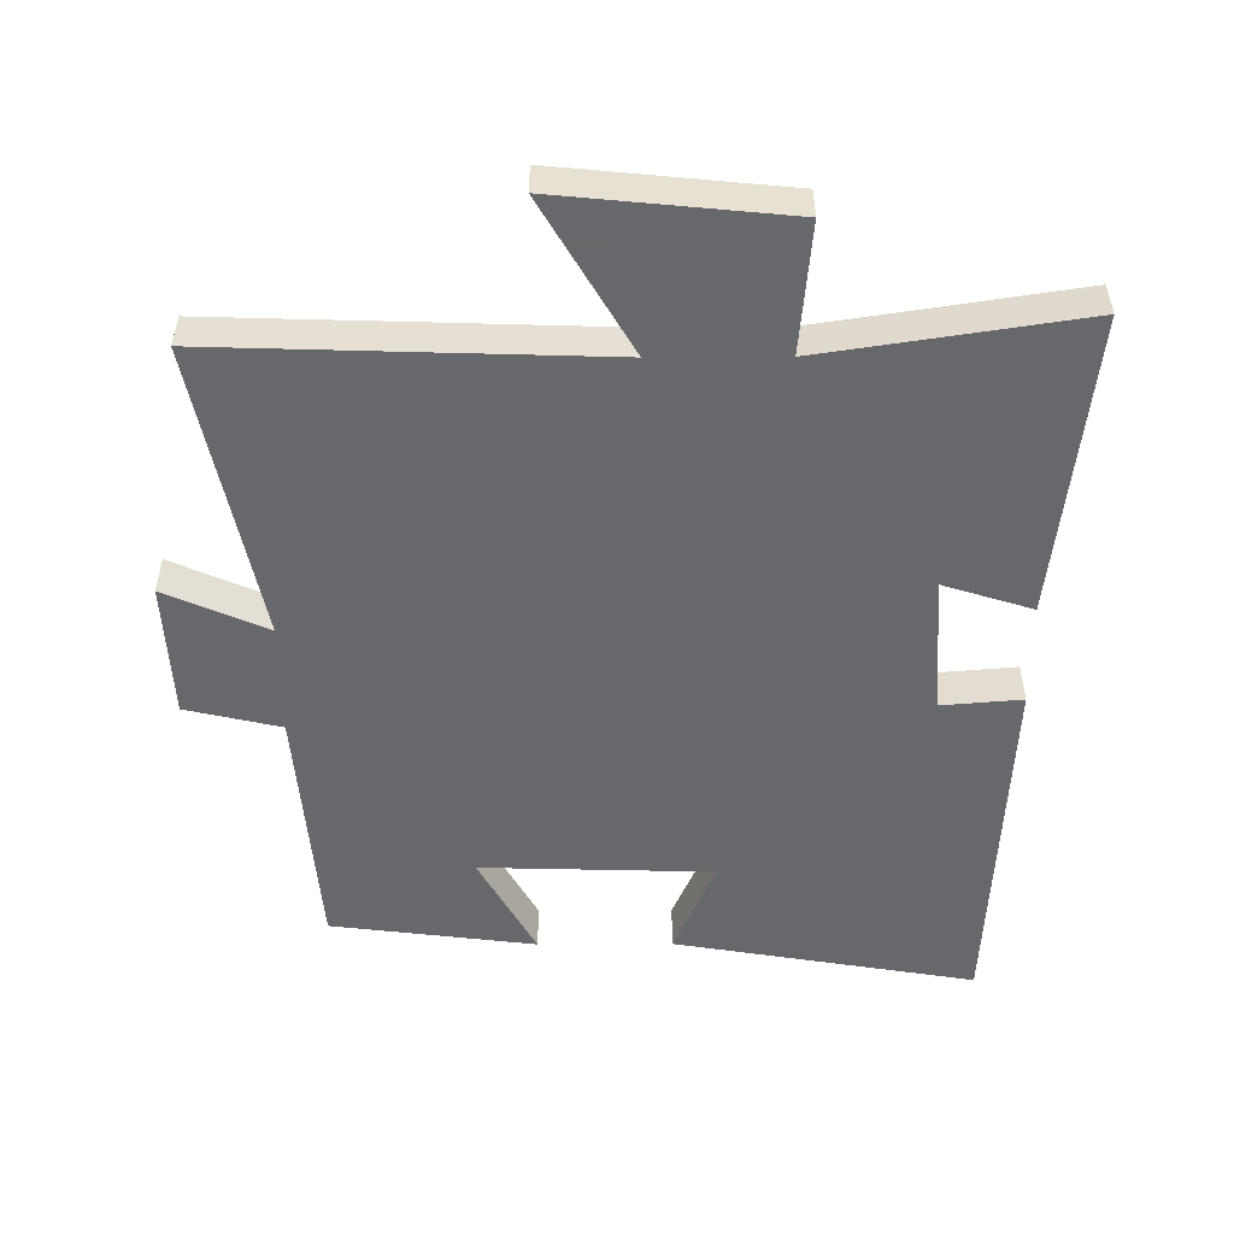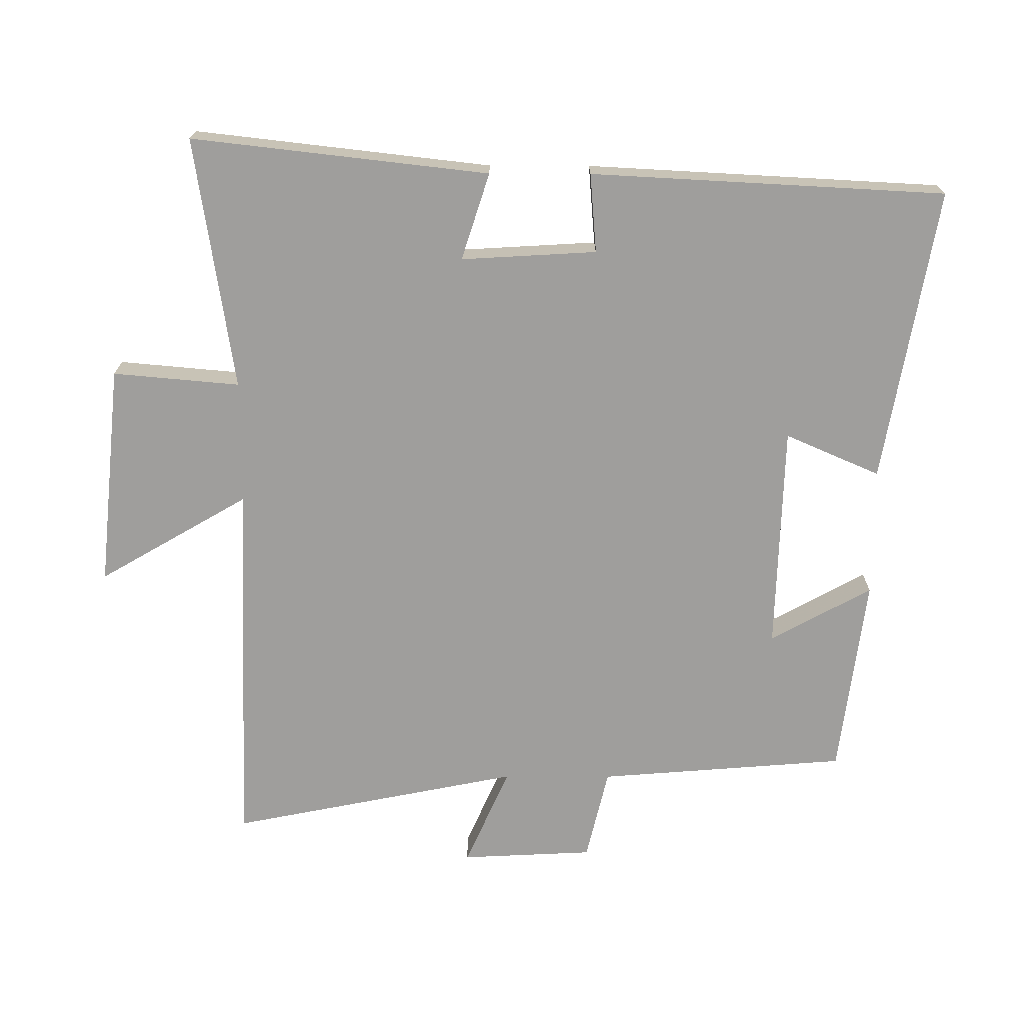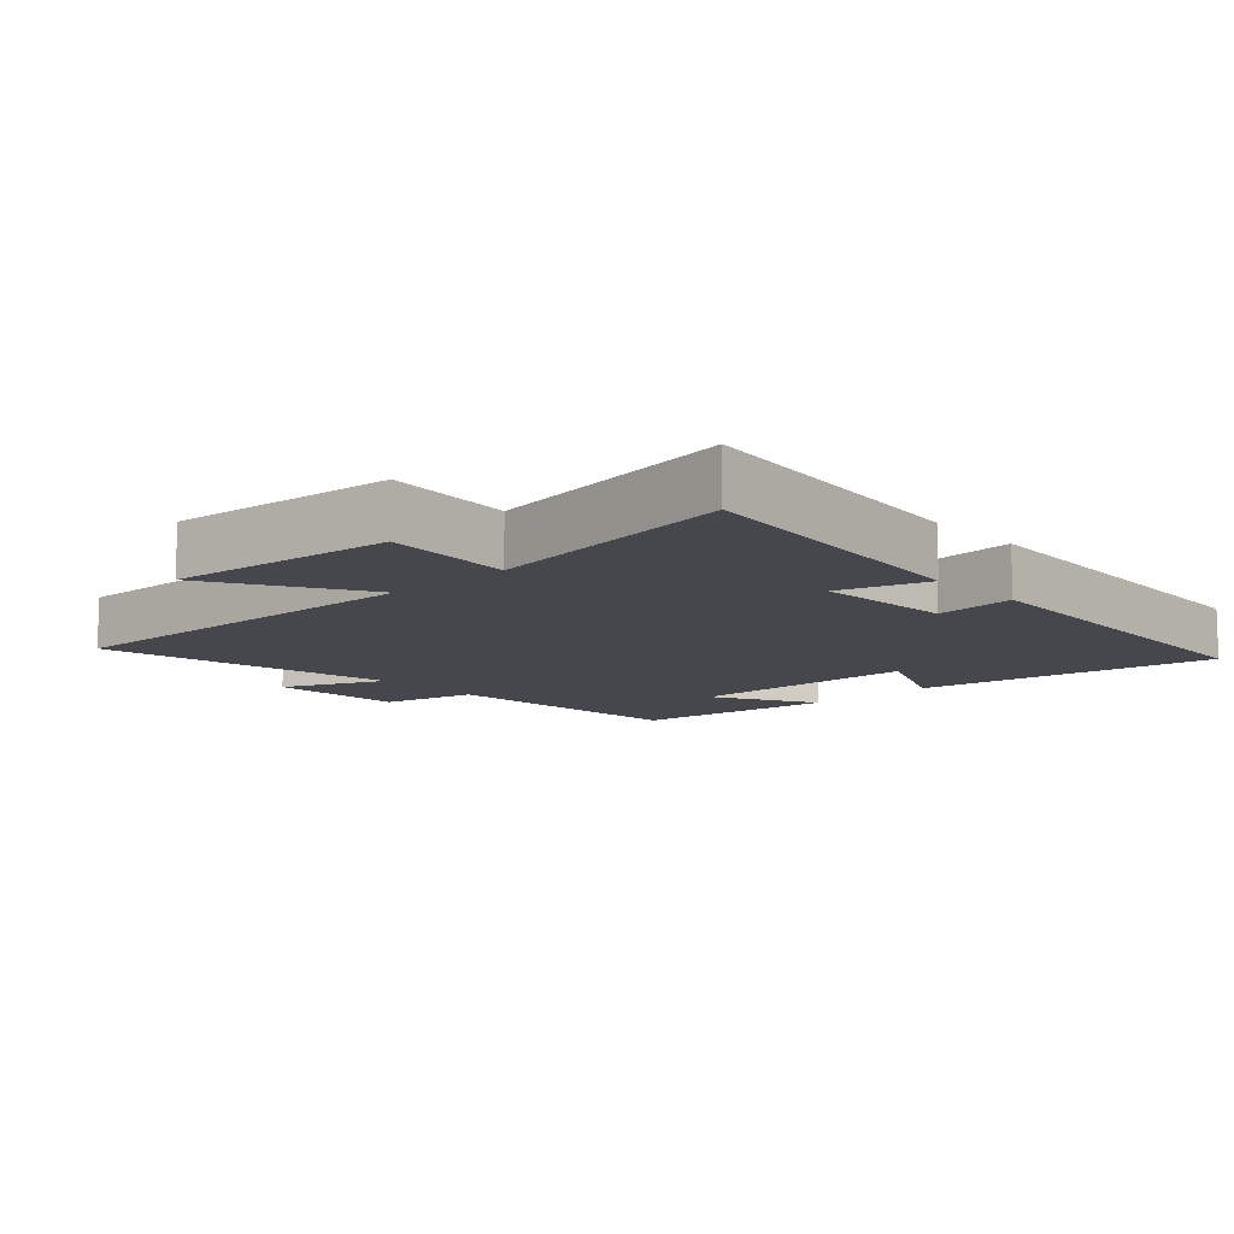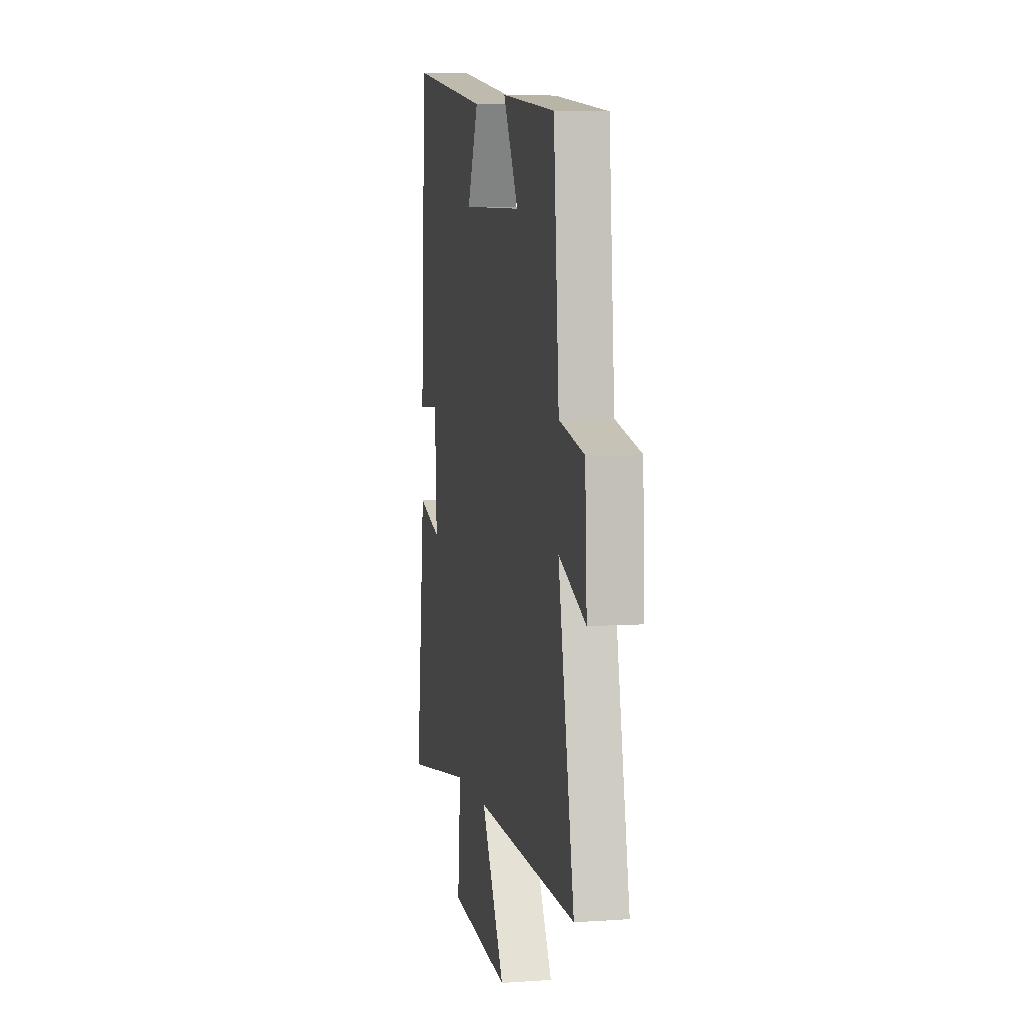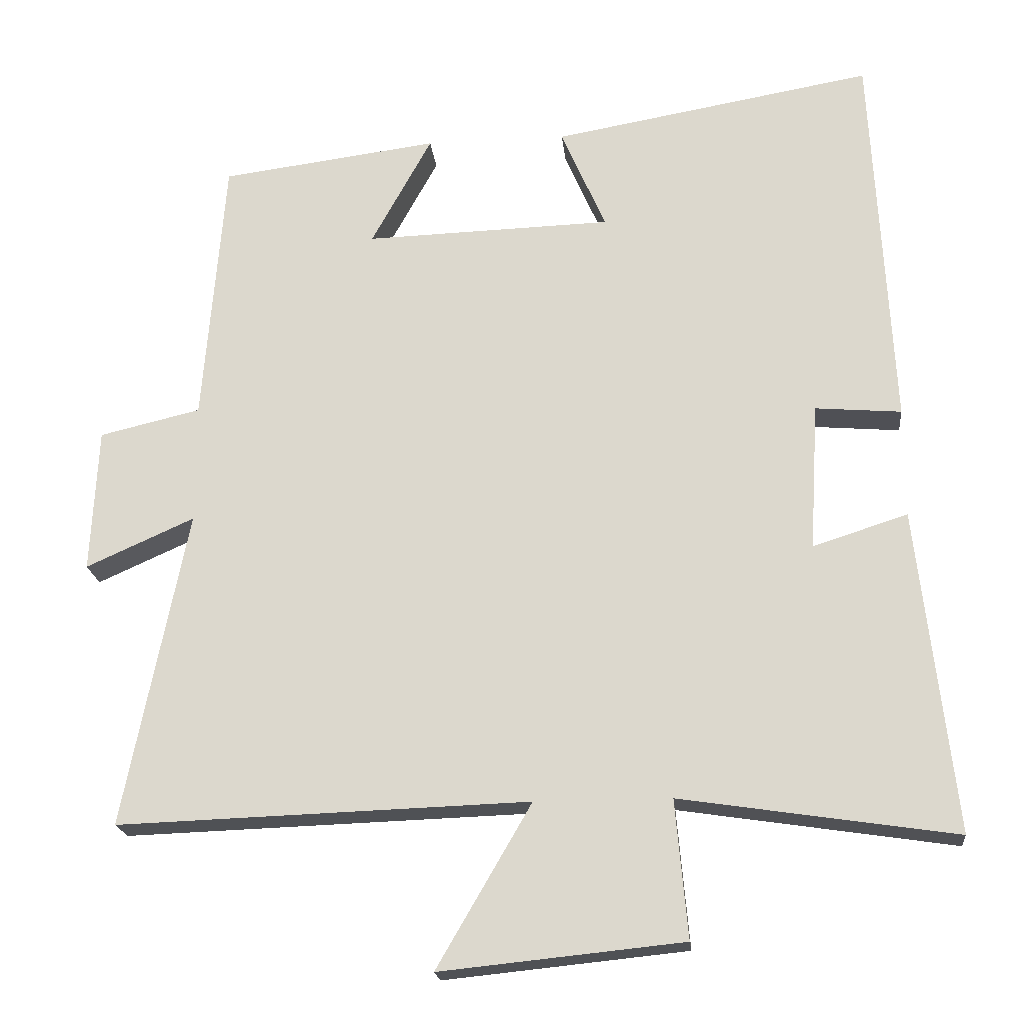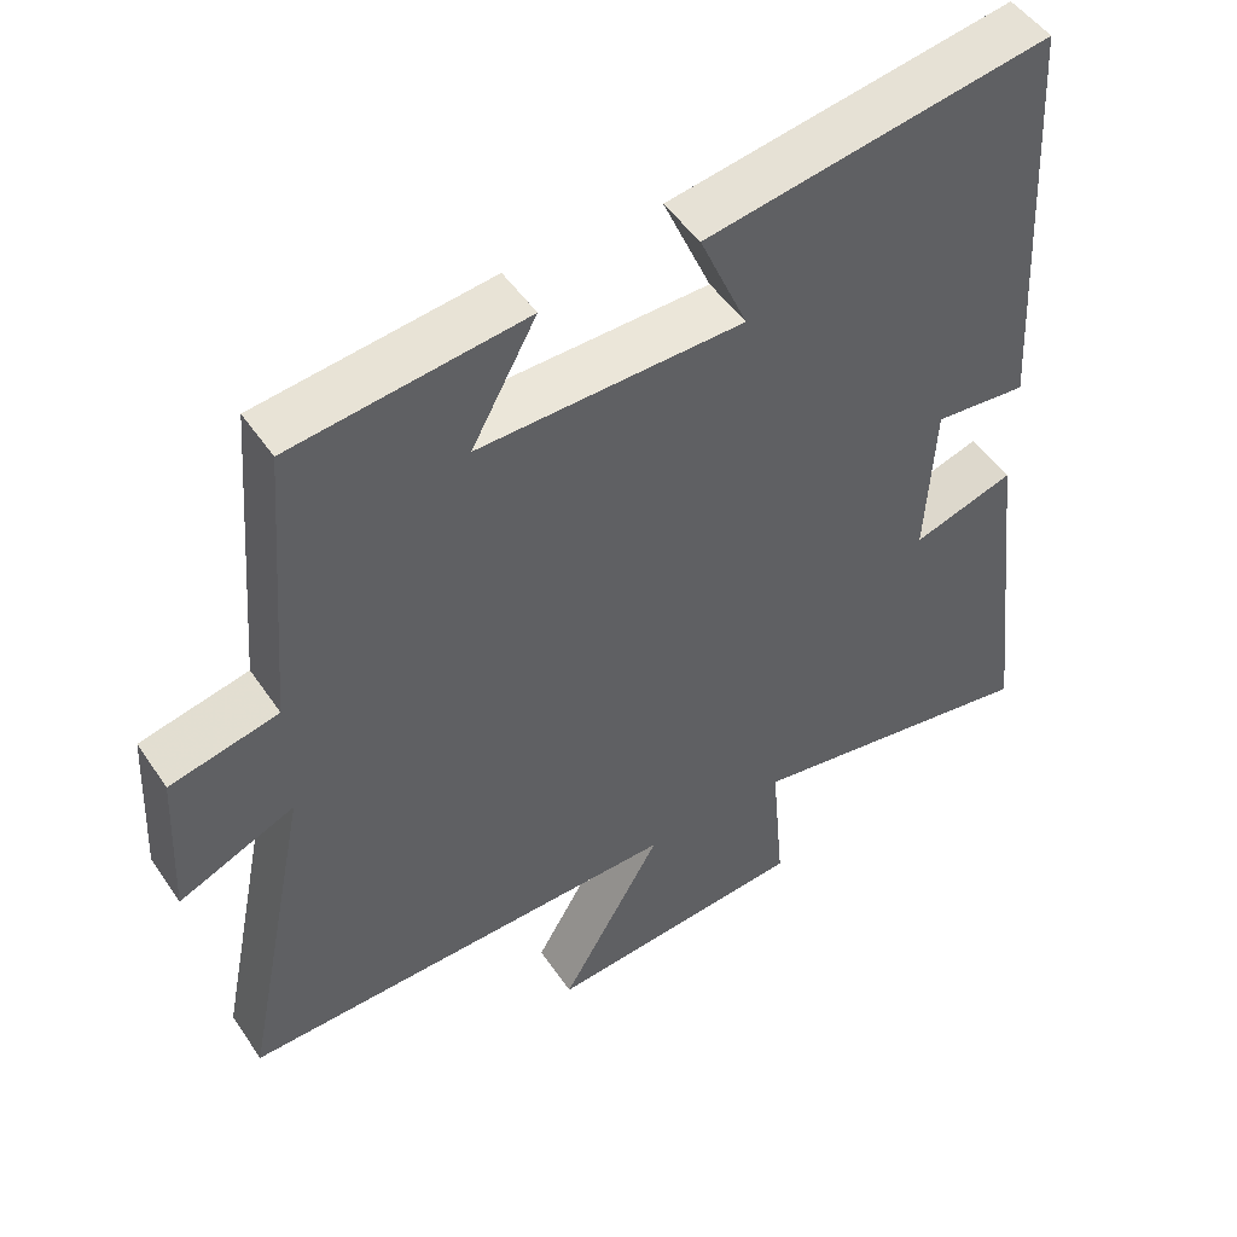
<metadata>
{"format":"obj","ext":"obj","renderer":"f3d","projection":"perspective","resolution":1024,"background":"white","views":[{"elev":-52.3,"azim":-179.7,"up":"+Y"},{"elev":-71.0,"azim":-90.2,"up":"+Y"},{"elev":-11.0,"azim":-137.0,"up":"+Y"},{"elev":5.9,"azim":78.3,"up":"+Z"},{"elev":-19.9,"azim":-174.2,"up":"+Z"},{"elev":49.0,"azim":147.4,"up":"+Z"}]}
</metadata>
<code>
v -0.551 0.07 -0.558
v -0.5 0.07 -0.11
v -0.369 0.07 -0.152
v -0.381 0.07 0.052
v -0.5 0.07 0.042
v -0.472 0.07 0.577
v -0.028 0.07 0.5
v -0.09 0.07 0.357
v 0.252 0.07 0.347
v 0.168 0.07 0.5
v 0.47 0.07 0.461
v 0.5 0.07 0.086
v 0.64 0.07 0.053
v 0.65 0.07 -0.147
v 0.5 0.07 -0.08
v 0.588 0.07 -0.519
v 0.018 0.07 -0.5
v 0.149 0.07 -0.725
v -0.187 0.07 -0.691
v -0.17 0.07 -0.5
v -0.551 0 -0.558
v -0.5 0 -0.11
v -0.369 0 -0.152
v -0.381 0 0.052
v -0.5 0 0.042
v -0.472 0 0.577
v -0.028 0 0.5
v -0.09 0 0.357
v 0.252 0 0.347
v 0.168 0 0.5
v 0.47 0 0.461
v 0.5 0 0.086
v 0.64 0 0.053
v 0.65 0 -0.147
v 0.5 0 -0.08
v 0.588 0 -0.519
v 0.018 0 -0.5
v 0.149 0 -0.725
v -0.187 0 -0.691
v -0.17 0 -0.5
f 17 18 19 20
f 15 16 17
f 15 17 20
f 12 13 14 15
f 9 10 11 12
f 8 9 12 15
f 5 6 7 8
f 4 5 8
f 3 4 8 15
f 20 1 2 3
f 3 15 20
f 40 39 38 37
f 37 36 35
f 40 37 35
f 35 34 33 32
f 32 31 30 29
f 35 32 29 28
f 28 27 26 25
f 28 25 24
f 35 28 24 23
f 23 22 21 40
f 40 35 23
f 1 21 22 2
f 2 22 23 3
f 3 23 24 4
f 4 24 25 5
f 5 25 26 6
f 6 26 27 7
f 7 27 28 8
f 8 28 29 9
f 9 29 30 10
f 10 30 31 11
f 11 31 32 12
f 12 32 33 13
f 13 33 34 14
f 14 34 35 15
f 15 35 36 16
f 16 36 37 17
f 17 37 38 18
f 18 38 39 19
f 19 39 40 20
f 20 40 21 1

</code>
